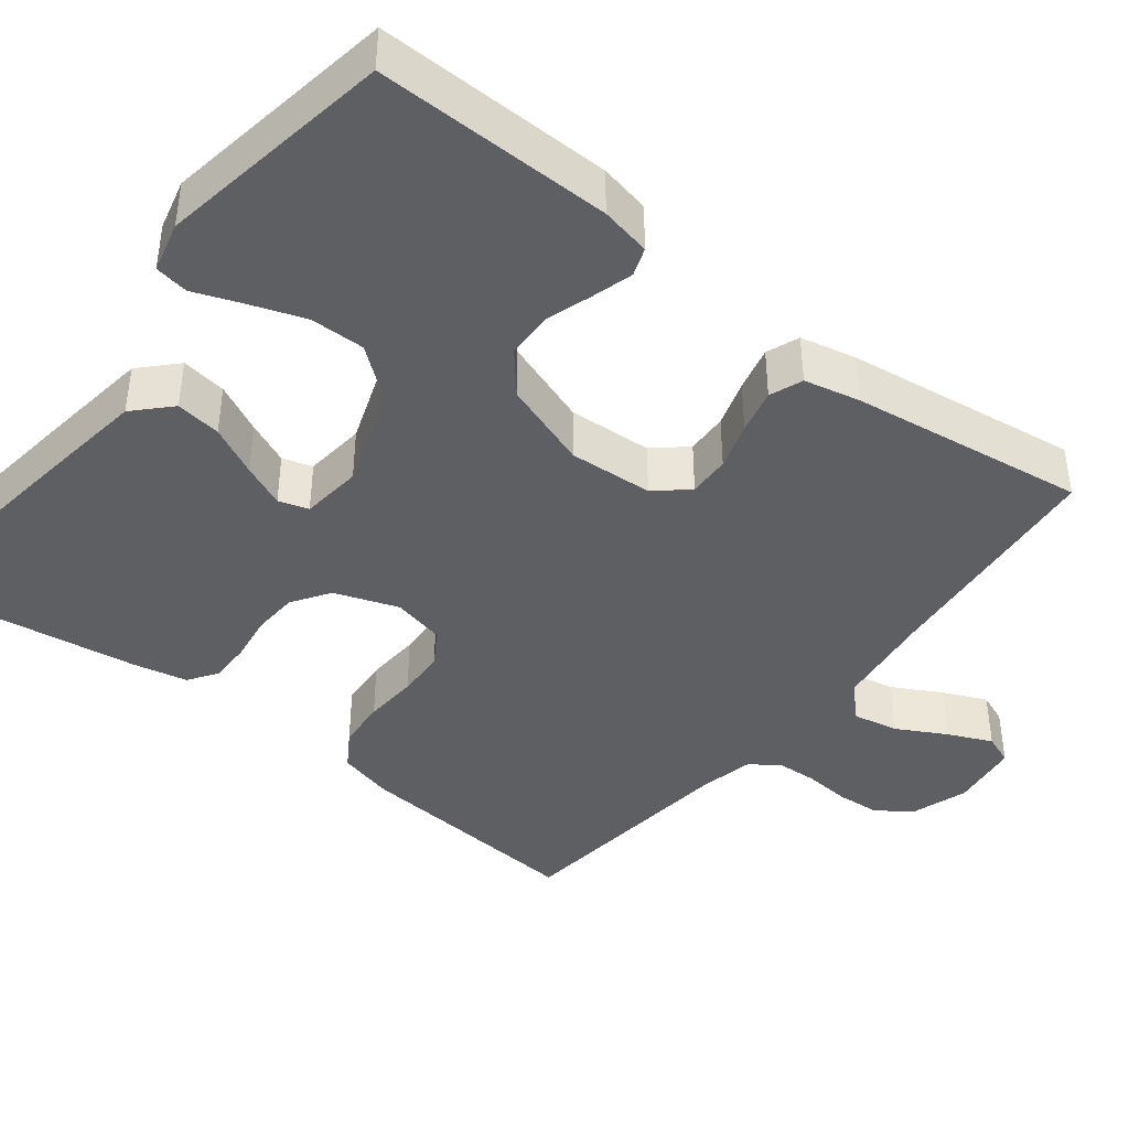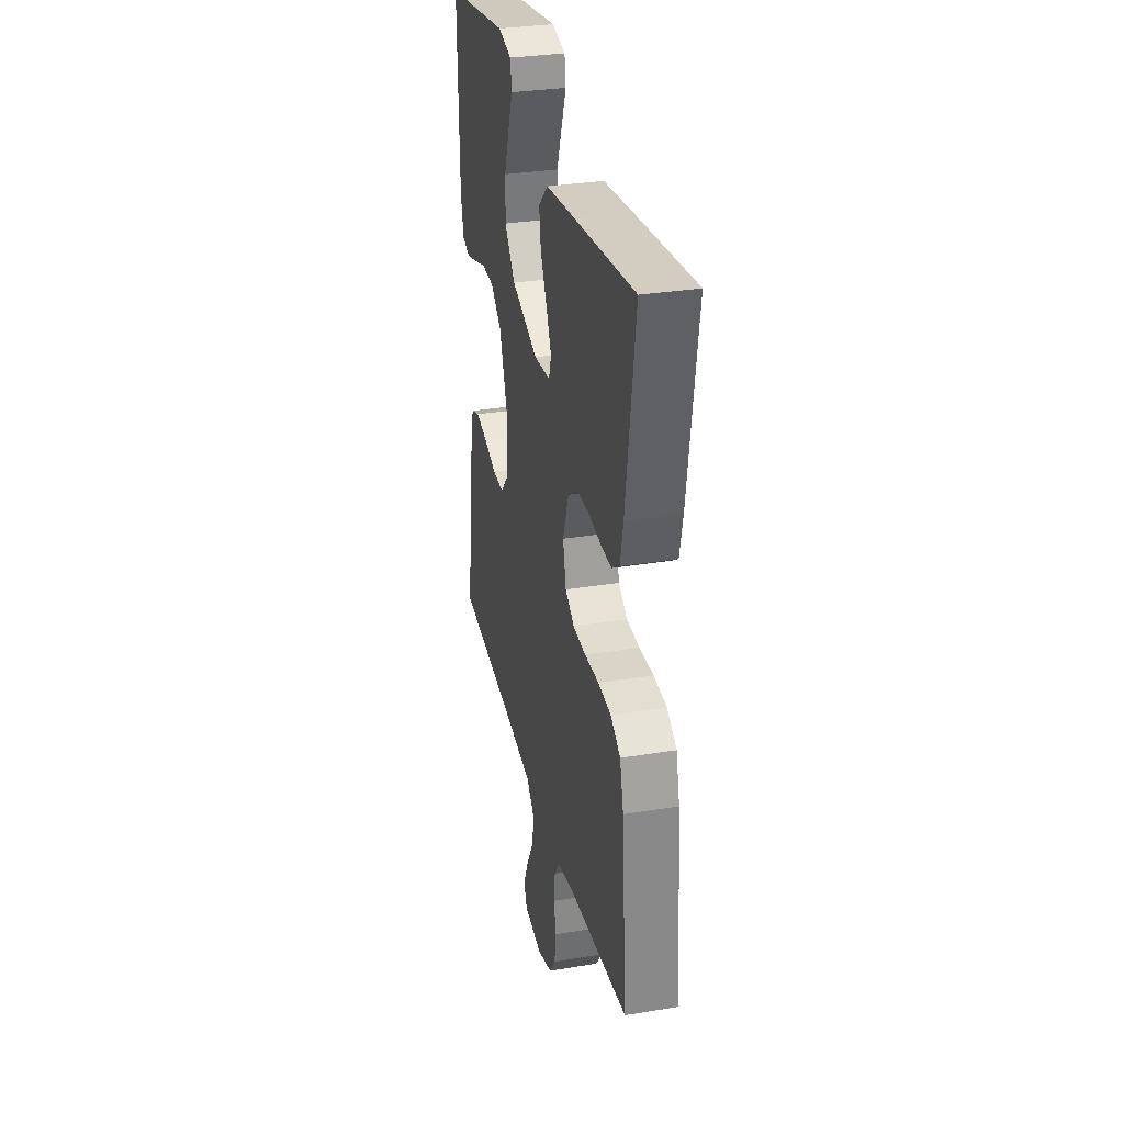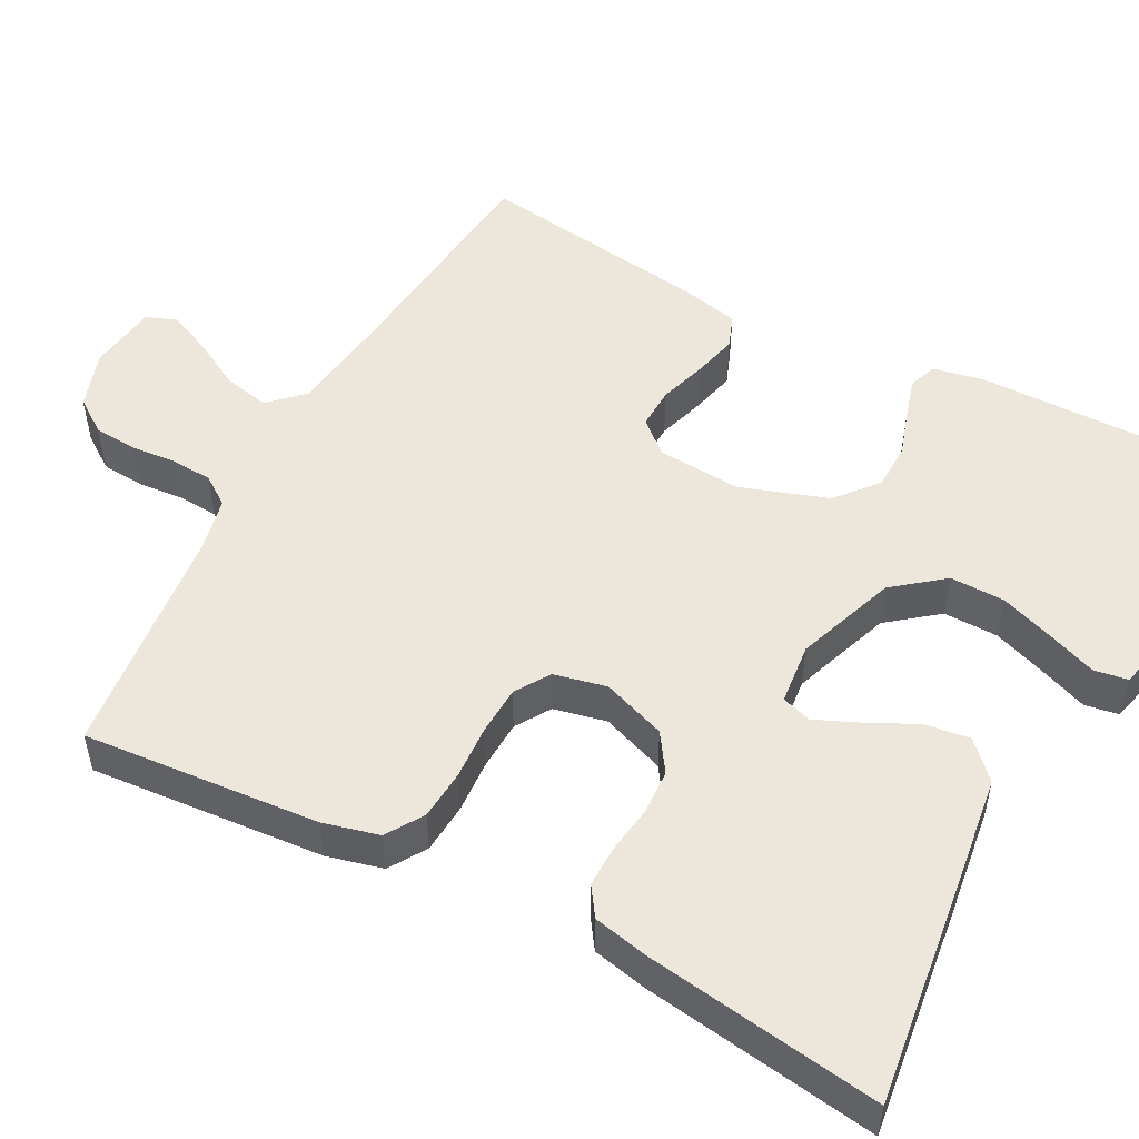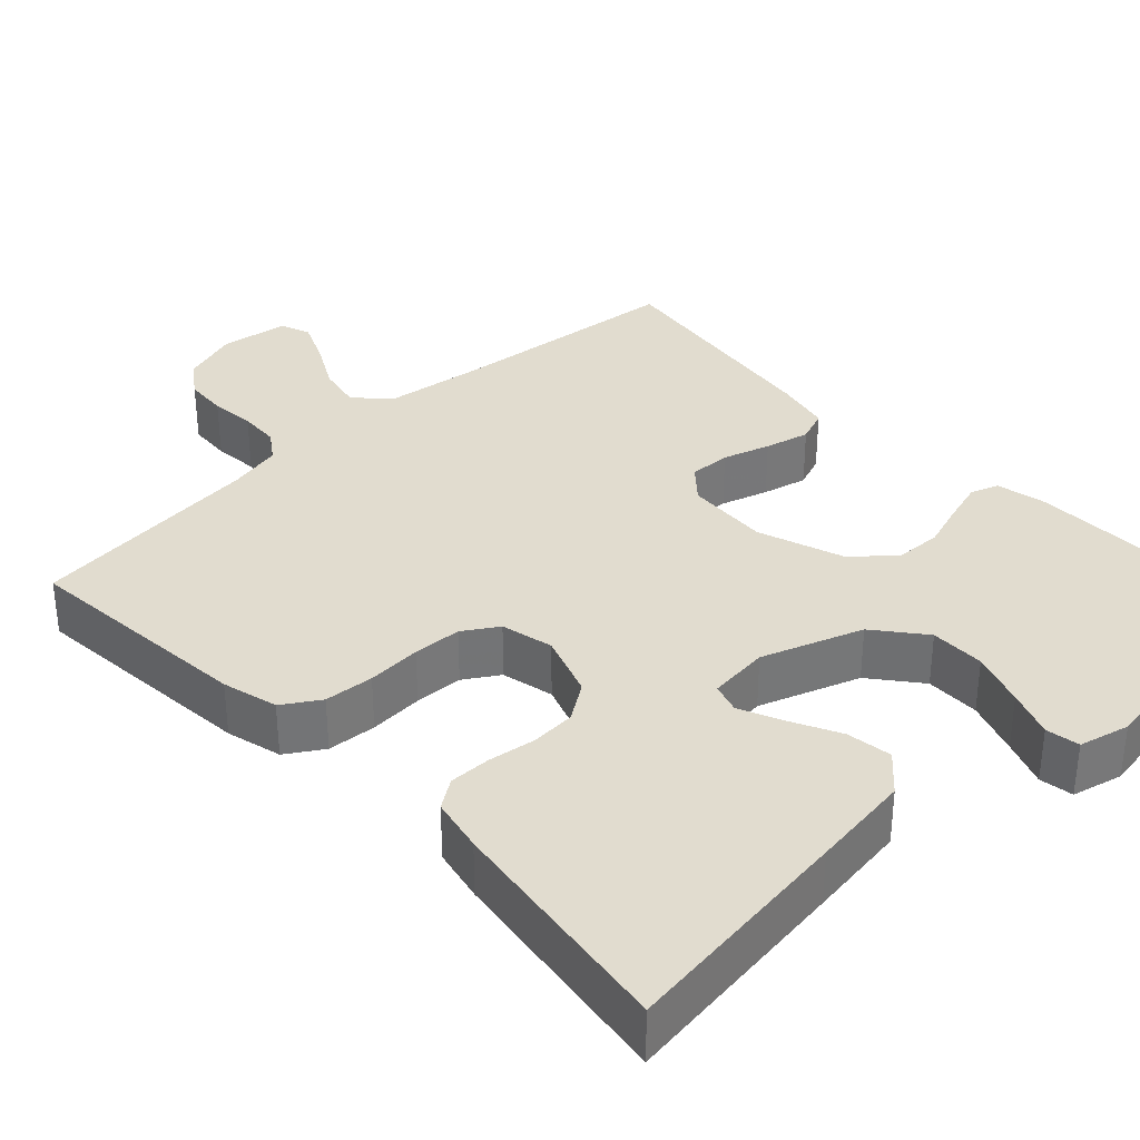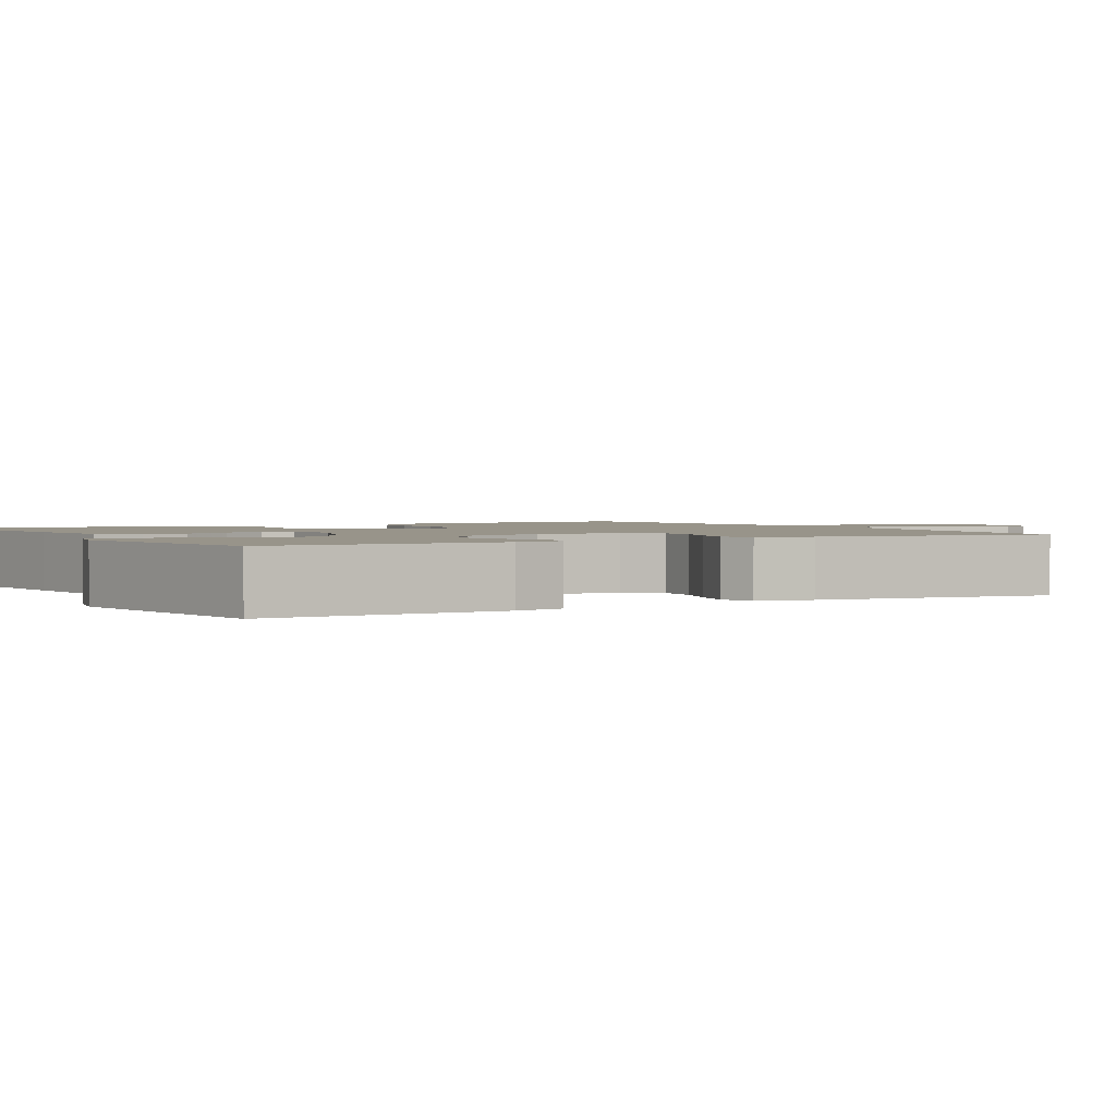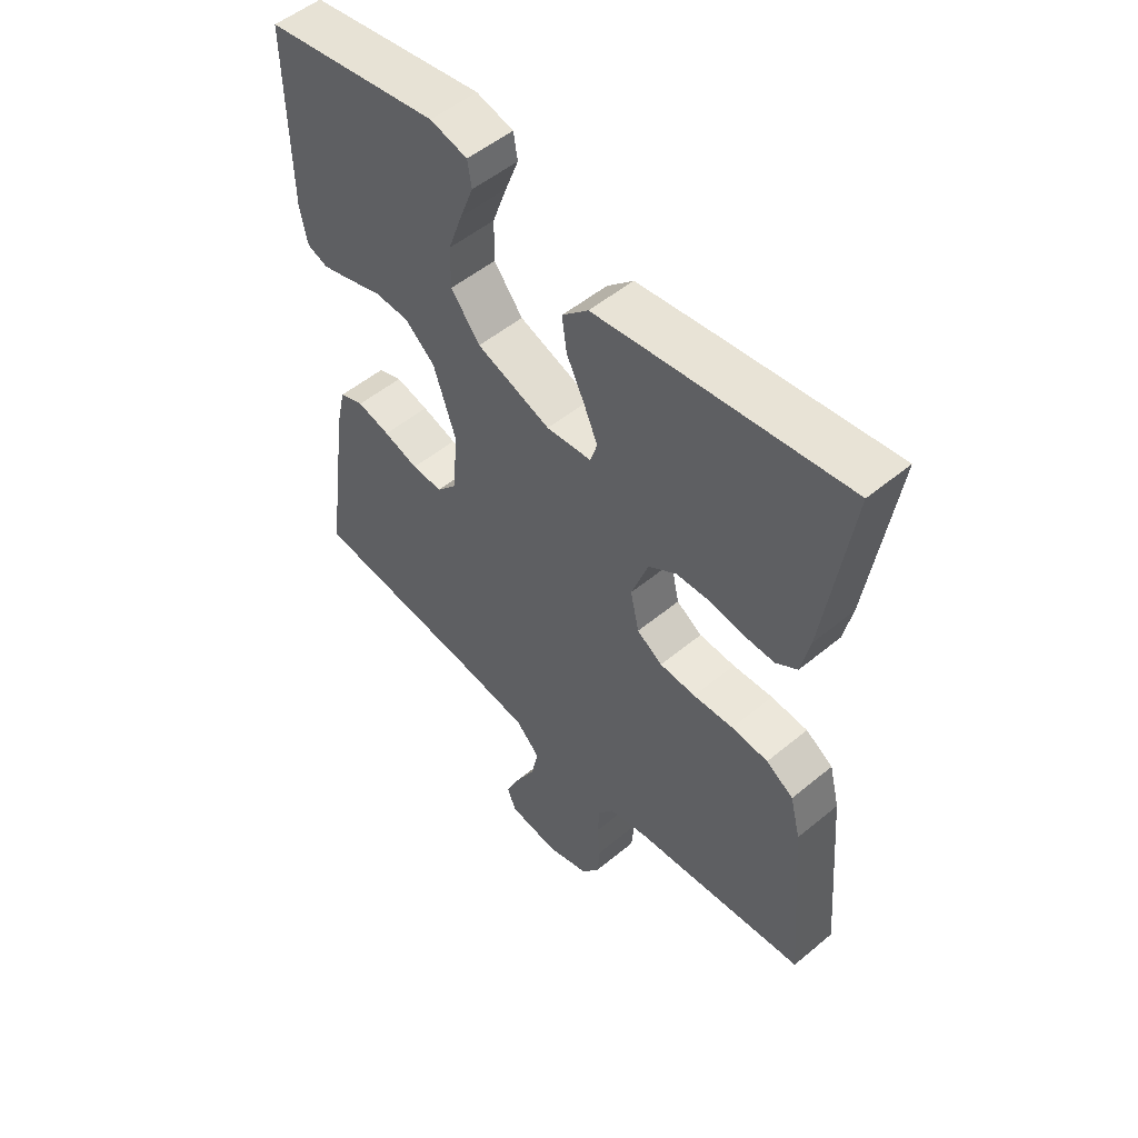
<metadata>
{"format":"obj","ext":"obj","renderer":"f3d","projection":"perspective","resolution":1024,"background":"white","views":[{"elev":-41.6,"azim":51.8,"up":"+Y"},{"elev":31.8,"azim":-103.1,"up":"+Z"},{"elev":51.6,"azim":-62.1,"up":"+Y"},{"elev":34.3,"azim":-43.5,"up":"+Y"},{"elev":1.8,"azim":60.2,"up":"+Y"},{"elev":52.4,"azim":-131.7,"up":"+Z"}]}
</metadata>
<code>
v 0.5 0.07 0.5
v 0.496 0.07 0.2
v 0.483 0.07 0.136
v 0.447 0.07 0.123
v 0.395 0.07 0.138
v 0.336 0.07 0.157
v 0.277 0.07 0.155
v 0.225 0.07 0.111
v 0.187 0.07 0
v 0.194 0.07 -0.107
v 0.23 0.07 -0.148
v 0.283 0.07 -0.146
v 0.343 0.07 -0.127
v 0.4 0.07 -0.113
v 0.442 0.07 -0.129
v 0.458 0.07 -0.2
v 0.5 0.07 -0.5
v 0.2 0.07 -0.531
v 0.073 0.07 -0.548
v 0.032 0.07 -0.59
v 0.044 0.07 -0.648
v 0.078 0.07 -0.71
v 0.103 0.07 -0.766
v 0.088 0.07 -0.805
v 0 0.07 -0.817
v -0.073 0.07 -0.793
v -0.104 0.07 -0.749
v -0.108 0.07 -0.694
v -0.103 0.07 -0.636
v -0.106 0.07 -0.584
v -0.132 0.07 -0.547
v -0.2 0.07 -0.532
v -0.5 0.07 -0.5
v -0.475 0.07 -0.2
v -0.457 0.07 -0.129
v -0.41 0.07 -0.099
v -0.347 0.07 -0.094
v -0.278 0.07 -0.098
v -0.216 0.07 -0.095
v -0.172 0.07 -0.067
v -0.157 0.07 0
v -0.186 0.07 0.081
v -0.234 0.07 0.113
v -0.291 0.07 0.116
v -0.351 0.07 0.107
v -0.404 0.07 0.106
v -0.441 0.07 0.131
v -0.456 0.07 0.2
v -0.5 0.07 0.5
v -0.2 0.07 0.462
v -0.072 0.07 0.445
v -0.027 0.07 0.402
v -0.035 0.07 0.344
v -0.066 0.07 0.281
v -0.09 0.07 0.226
v -0.078 0.07 0.188
v 0 0.07 0.18
v 0.128 0.07 0.226
v 0.178 0.07 0.289
v 0.177 0.07 0.359
v 0.152 0.07 0.429
v 0.129 0.07 0.489
v 0.136 0.07 0.532
v 0.2 0.07 0.548
v 0.5 0 0.5
v 0.496 0 0.2
v 0.483 0 0.136
v 0.447 0 0.123
v 0.395 0 0.138
v 0.336 0 0.157
v 0.277 0 0.155
v 0.225 0 0.111
v 0.187 0 0
v 0.194 0 -0.107
v 0.23 0 -0.148
v 0.283 0 -0.146
v 0.343 0 -0.127
v 0.4 0 -0.113
v 0.442 0 -0.129
v 0.458 0 -0.2
v 0.5 0 -0.5
v 0.2 0 -0.531
v 0.073 0 -0.548
v 0.032 0 -0.59
v 0.044 0 -0.648
v 0.078 0 -0.71
v 0.103 0 -0.766
v 0.088 0 -0.805
v 0 0 -0.817
v -0.073 0 -0.793
v -0.104 0 -0.749
v -0.108 0 -0.694
v -0.103 0 -0.636
v -0.106 0 -0.584
v -0.132 0 -0.547
v -0.2 0 -0.532
v -0.5 0 -0.5
v -0.475 0 -0.2
v -0.457 0 -0.129
v -0.41 0 -0.099
v -0.347 0 -0.094
v -0.278 0 -0.098
v -0.216 0 -0.095
v -0.172 0 -0.067
v -0.157 0 0
v -0.186 0 0.081
v -0.234 0 0.113
v -0.291 0 0.116
v -0.351 0 0.107
v -0.404 0 0.106
v -0.441 0 0.131
v -0.456 0 0.2
v -0.5 0 0.5
v -0.2 0 0.462
v -0.072 0 0.445
v -0.027 0 0.402
v -0.035 0 0.344
v -0.066 0 0.281
v -0.09 0 0.226
v -0.078 0 0.188
v 0 0 0.18
v 0.128 0 0.226
v 0.178 0 0.289
v 0.177 0 0.359
v 0.152 0 0.429
v 0.129 0 0.489
v 0.136 0 0.532
v 0.2 0 0.548
f 61 62 63 64
f 60 61 64 1
f 59 60 1 2
f 58 59 2 3
f 51 52 53 54
f 51 54 55
f 50 51 55
f 49 50 55 56
f 47 48 49 56
f 44 45 46 47
f 43 44 47 56
f 35 36 37 38
f 35 38 39
f 32 33 34 35
f 31 32 35 39
f 30 31 39 40
f 26 27 28 29
f 26 29 30
f 21 22 23 24
f 21 24 25 26
f 15 16 17 18
f 15 18 19
f 12 13 14 15
f 12 15 19 20
f 3 4 5 6
f 58 3 6
f 57 58 6 7
f 42 43 56 57
f 41 42 57 7
f 20 21 26 30
f 11 12 20 30
f 10 11 30 40
f 9 10 40 41
f 41 7 8
f 8 9 41
f 128 127 126 125
f 65 128 125 124
f 66 65 124 123
f 67 66 123 122
f 118 117 116 115
f 119 118 115
f 119 115 114
f 120 119 114 113
f 120 113 112 111
f 111 110 109 108
f 120 111 108 107
f 102 101 100 99
f 103 102 99
f 99 98 97 96
f 103 99 96 95
f 104 103 95 94
f 93 92 91 90
f 94 93 90
f 88 87 86 85
f 90 89 88 85
f 82 81 80 79
f 83 82 79
f 79 78 77 76
f 84 83 79 76
f 70 69 68 67
f 70 67 122
f 71 70 122 121
f 121 120 107 106
f 71 121 106 105
f 94 90 85 84
f 94 84 76 75
f 104 94 75 74
f 105 104 74 73
f 72 71 105
f 105 73 72
f 1 65 66 2
f 2 66 67 3
f 3 67 68 4
f 4 68 69 5
f 5 69 70 6
f 6 70 71 7
f 7 71 72 8
f 8 72 73 9
f 9 73 74 10
f 10 74 75 11
f 11 75 76 12
f 12 76 77 13
f 13 77 78 14
f 14 78 79 15
f 15 79 80 16
f 16 80 81 17
f 17 81 82 18
f 18 82 83 19
f 19 83 84 20
f 20 84 85 21
f 21 85 86 22
f 22 86 87 23
f 23 87 88 24
f 24 88 89 25
f 25 89 90 26
f 26 90 91 27
f 27 91 92 28
f 28 92 93 29
f 29 93 94 30
f 30 94 95 31
f 31 95 96 32
f 32 96 97 33
f 33 97 98 34
f 34 98 99 35
f 35 99 100 36
f 36 100 101 37
f 37 101 102 38
f 38 102 103 39
f 39 103 104 40
f 40 104 105 41
f 41 105 106 42
f 42 106 107 43
f 43 107 108 44
f 44 108 109 45
f 45 109 110 46
f 46 110 111 47
f 47 111 112 48
f 48 112 113 49
f 49 113 114 50
f 50 114 115 51
f 51 115 116 52
f 52 116 117 53
f 53 117 118 54
f 54 118 119 55
f 55 119 120 56
f 56 120 121 57
f 57 121 122 58
f 58 122 123 59
f 59 123 124 60
f 60 124 125 61
f 61 125 126 62
f 62 126 127 63
f 63 127 128 64
f 64 128 65 1

</code>
